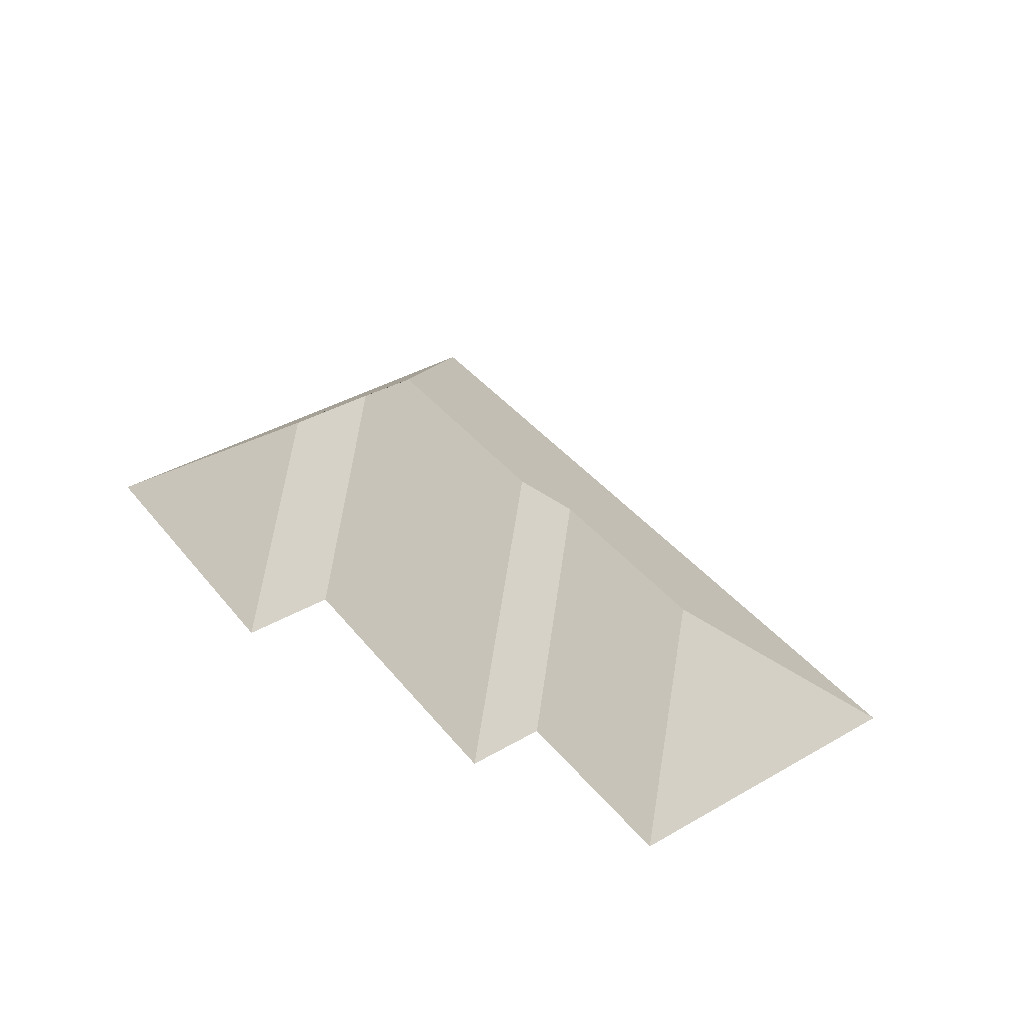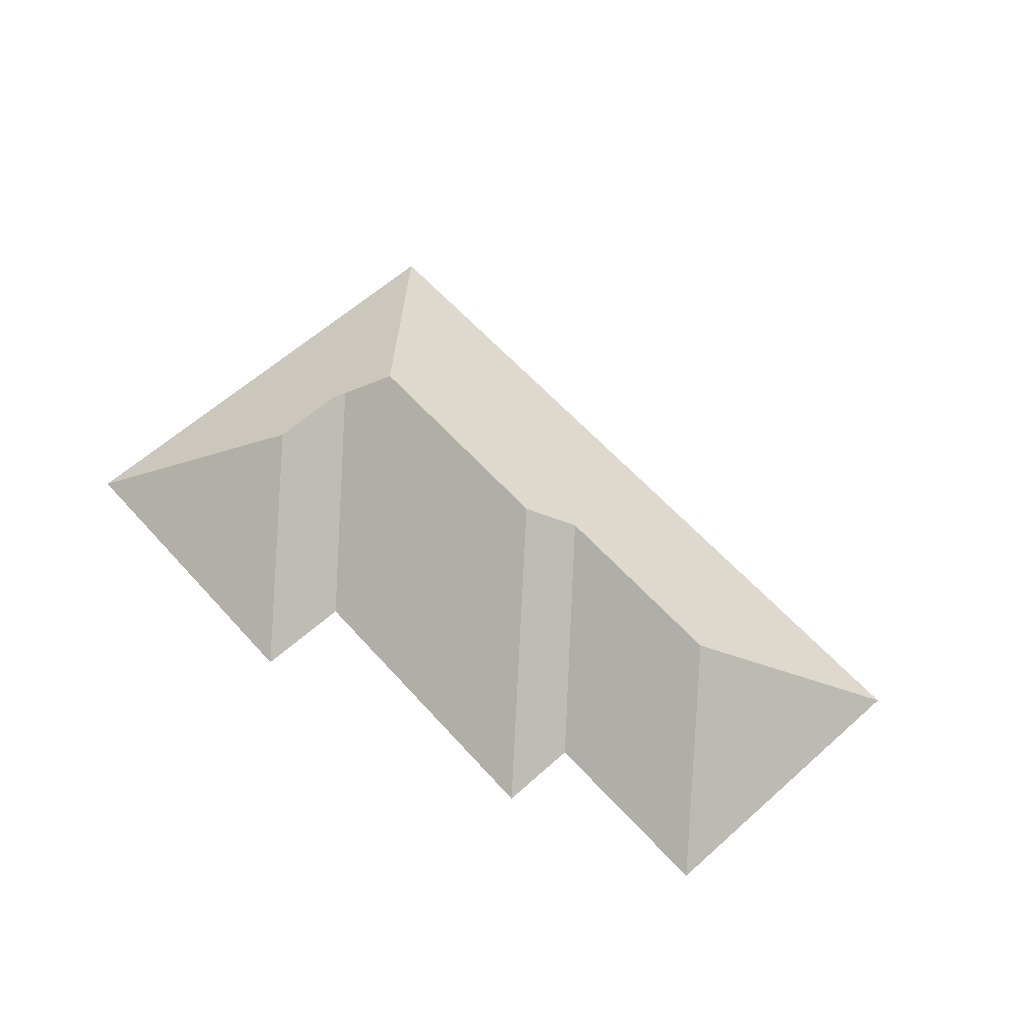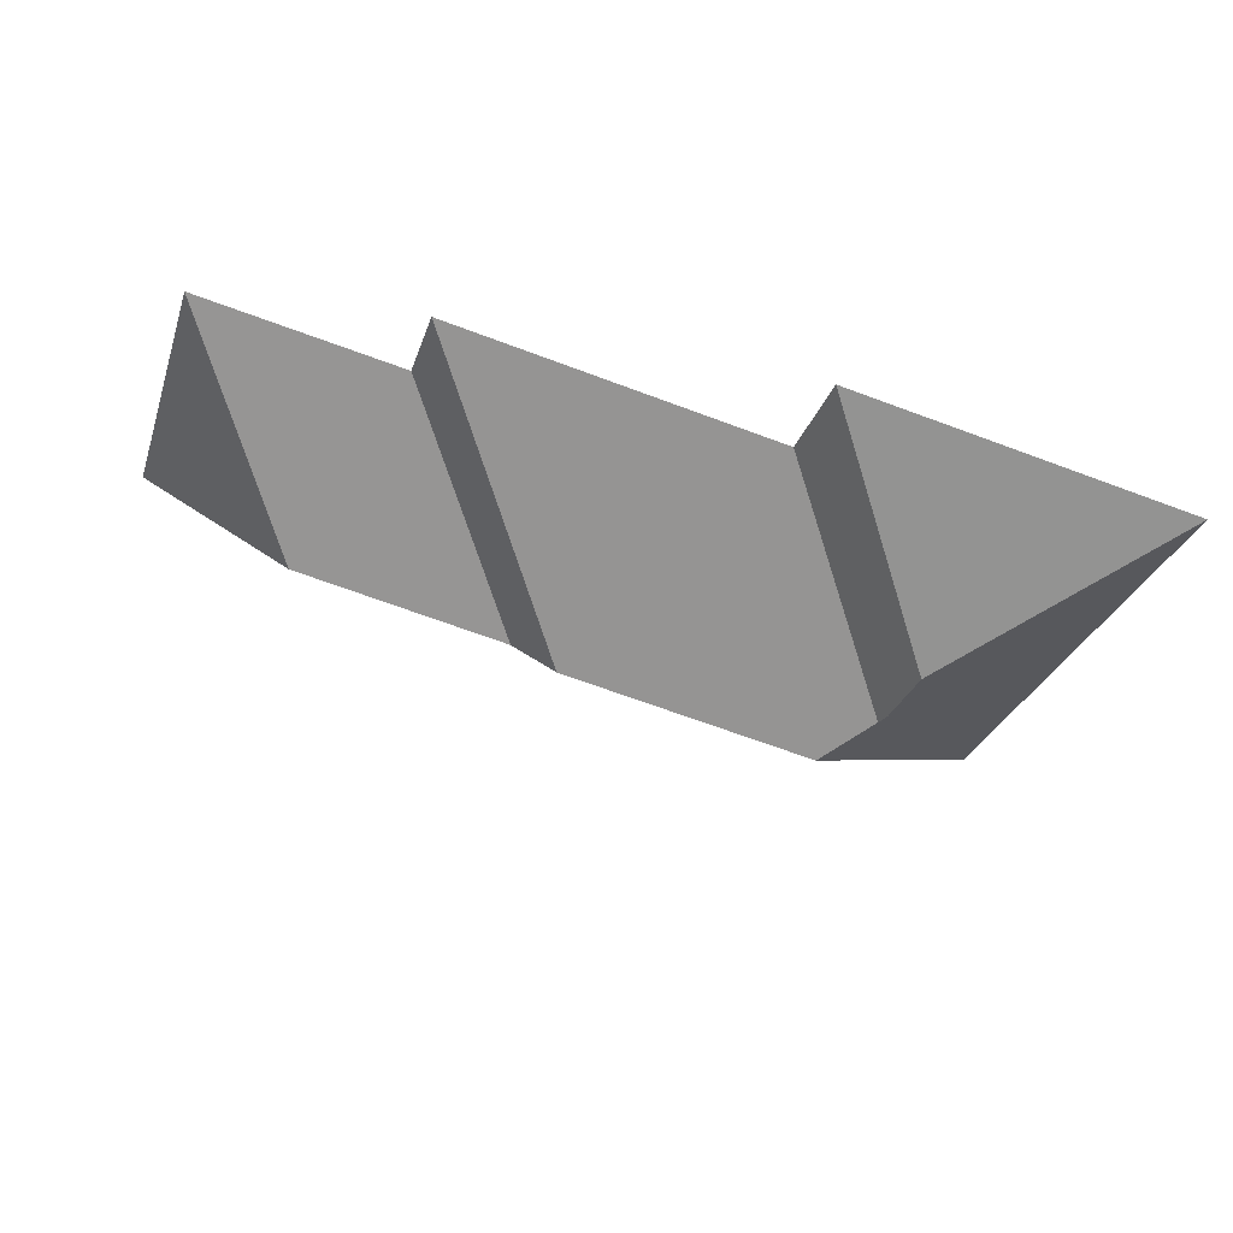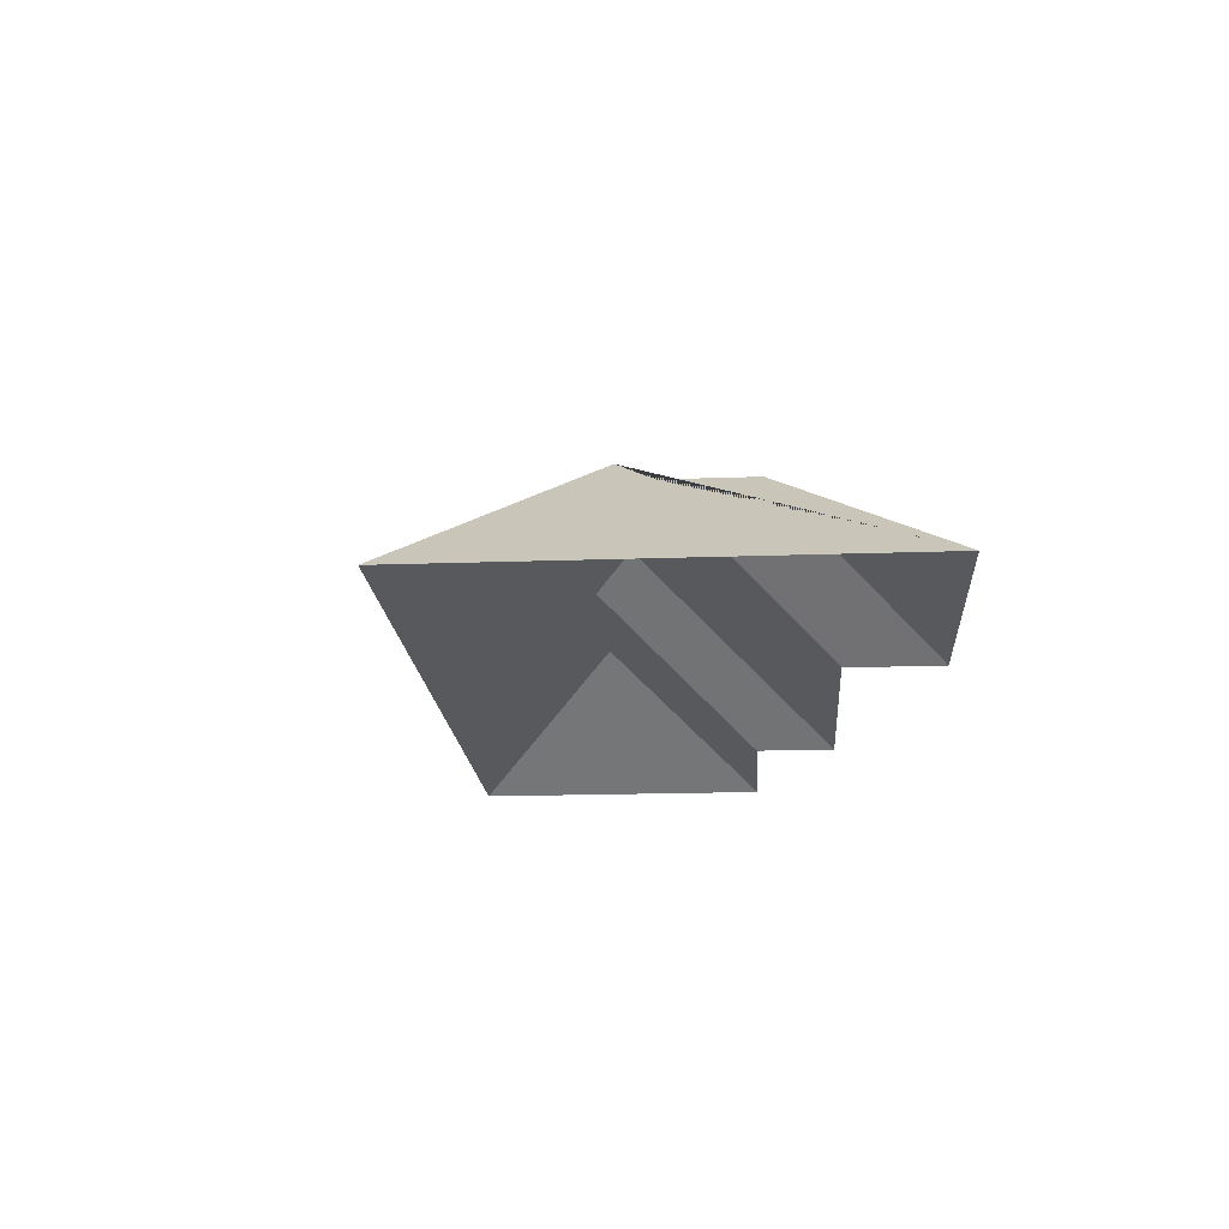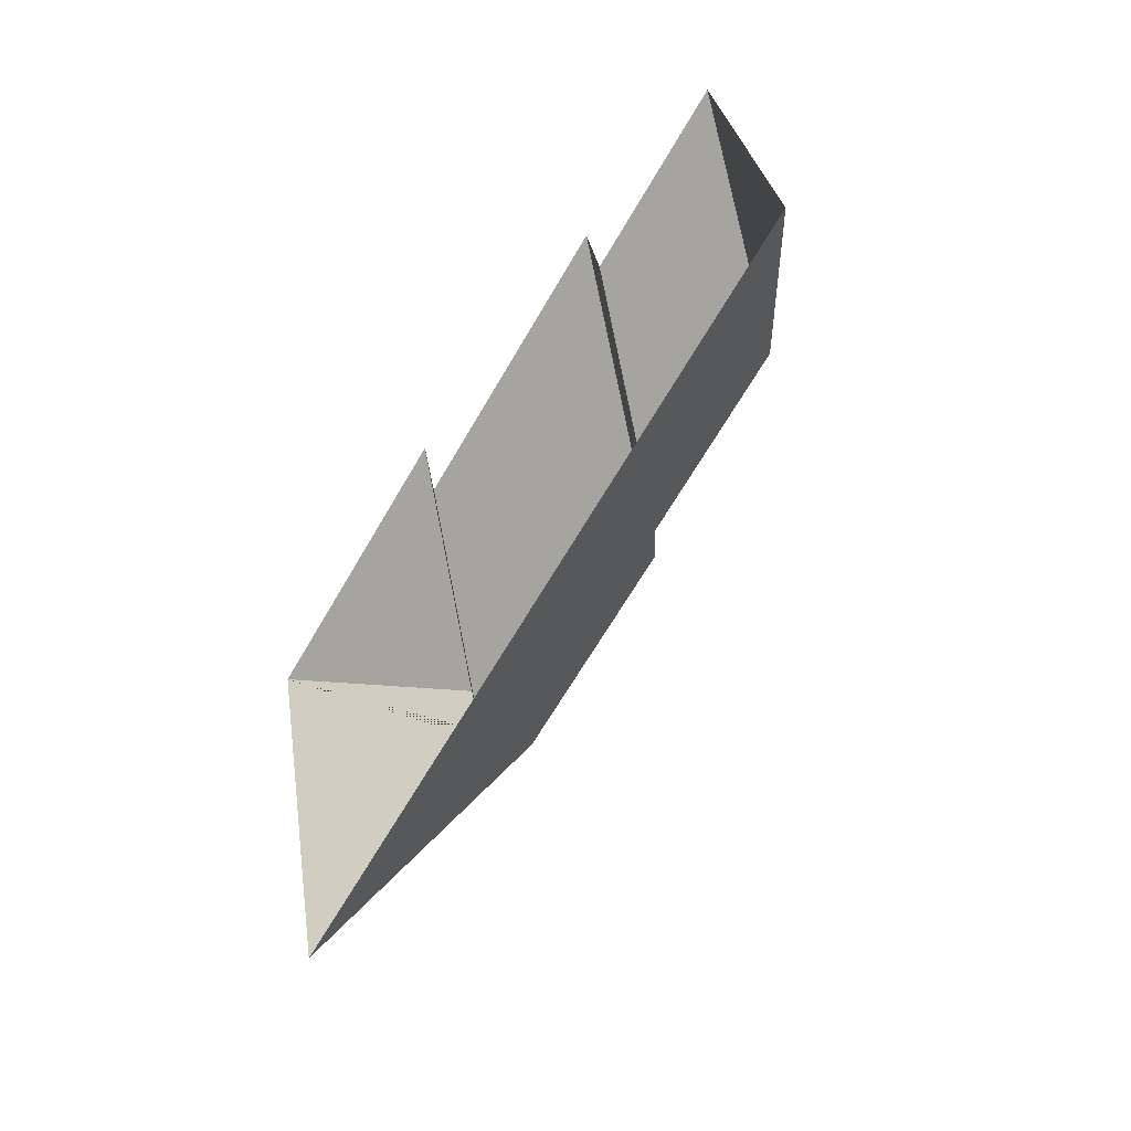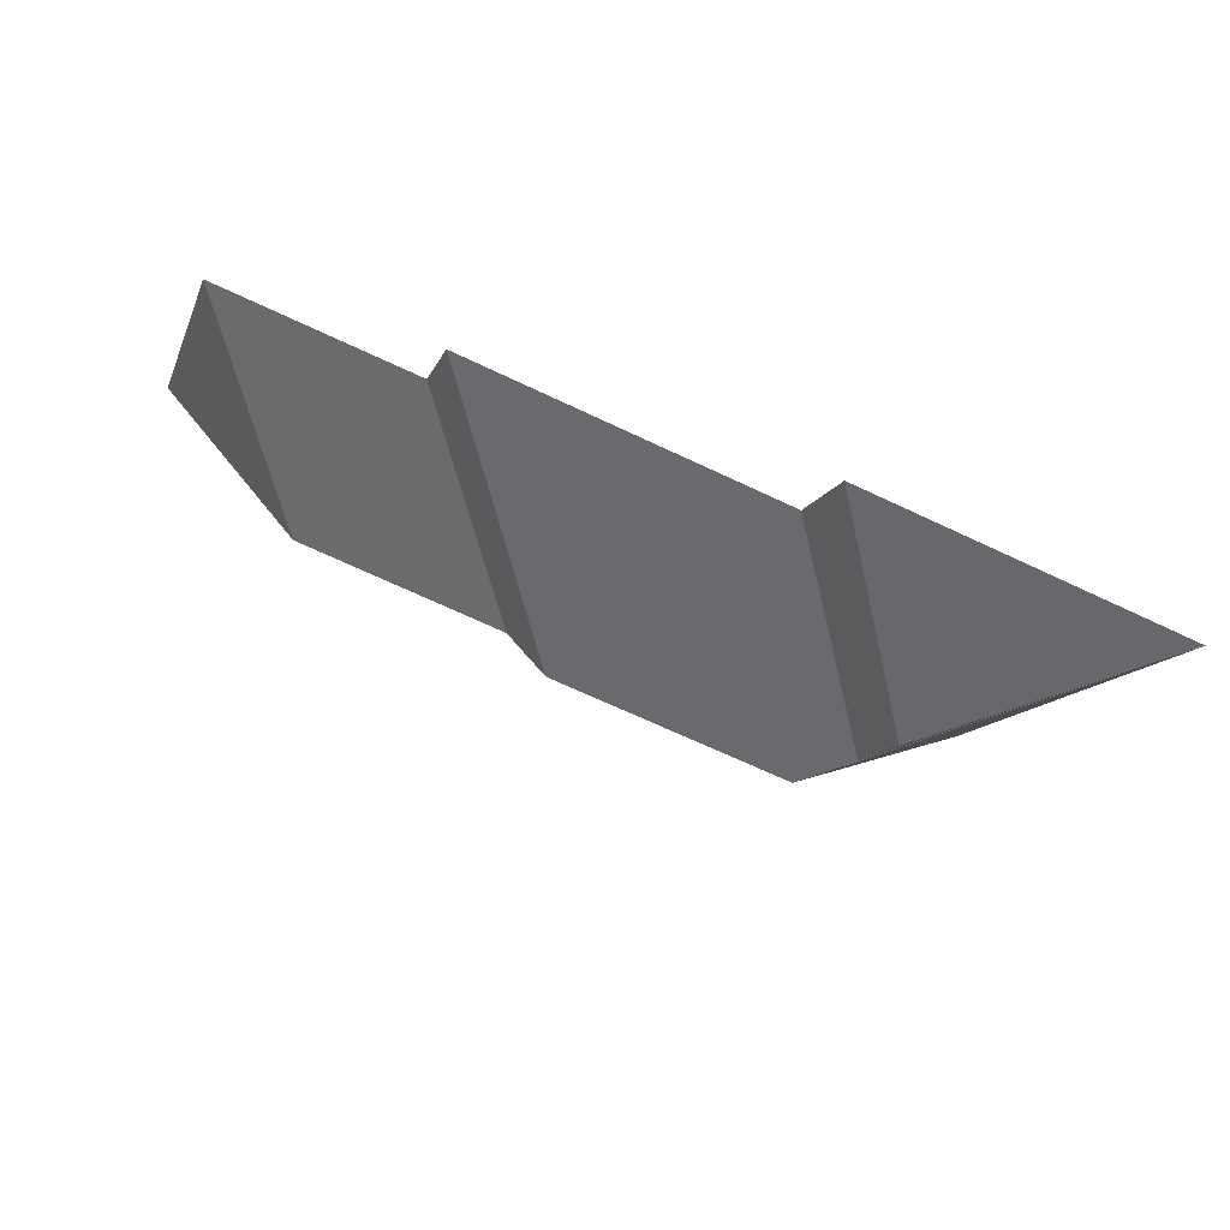
<metadata>
{"format":"obj","ext":"obj","renderer":"f3d","projection":"perspective","resolution":1024,"background":"white","views":[{"elev":40.2,"azim":38.6,"up":"+Y"},{"elev":61.5,"azim":31.6,"up":"+Y"},{"elev":59.1,"azim":-167.5,"up":"+Z"},{"elev":-17.6,"azim":-102.3,"up":"+Y"},{"elev":-46.5,"azim":58.5,"up":"+Z"},{"elev":72.8,"azim":-160.1,"up":"+Z"}]}
</metadata>
<code>
o CG10_500_037058_0005_roof
v 81.64 75 -259.5
v 431.9 75 -156.6
v 348.2 130.7 -111.4
v 263 130.9 -136.1
v 241.4 145 -124.9
v 141 144.9 -154.5
v 120.1 131.4 -142.7
v 393.4 75 -25.34
v 310.7 75 -49.03
v 108.3 131.4 -102.6
v 300.7 75 -14.36
v 168.8 75 -53.47
v 156.6 75 -11.97
v 20.65 75 -51.92
v 81.64 0 -259.5
v 431.9 0 -156.6
v 393.4 0 -25.34
v 310.7 0 -49.03
v 300.7 0 -14.36
v 168.8 0 -53.47
v 156.6 0 -11.97
v 20.65 0 -51.92
f 14 13 10
f 10 13 12 7
f 12 7 6 5 11
f 5 11 9 4
f 4 9 8 3
f 3 8 2
f 14 10 7 6 1
f 1 6 5 4 3 2

</code>
